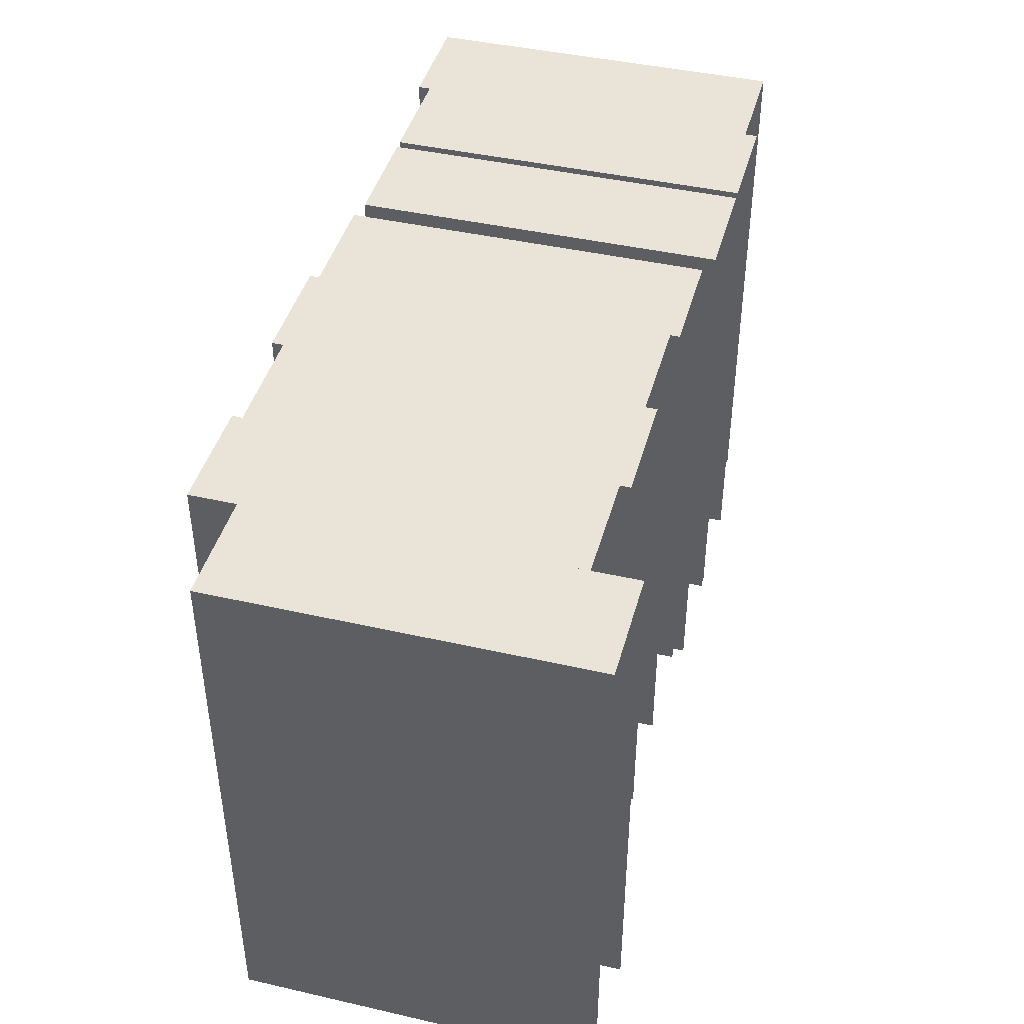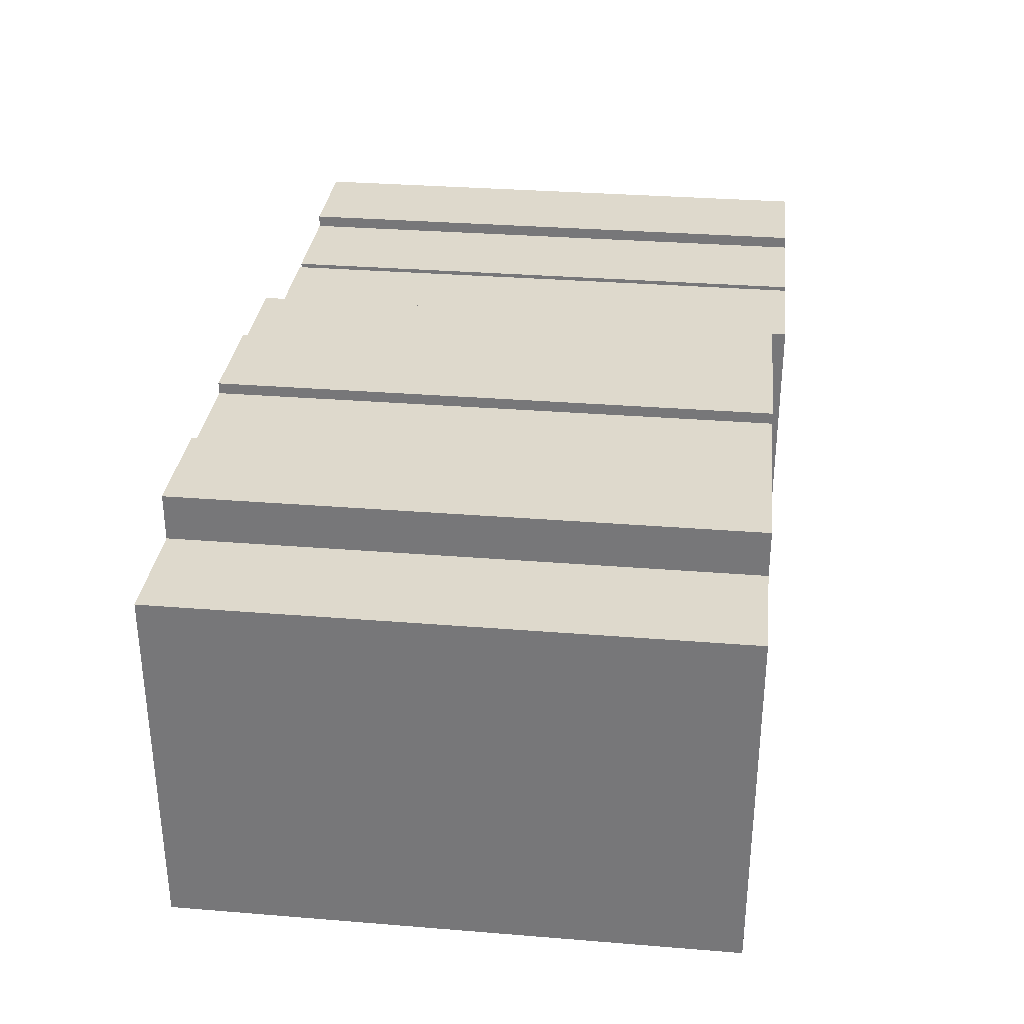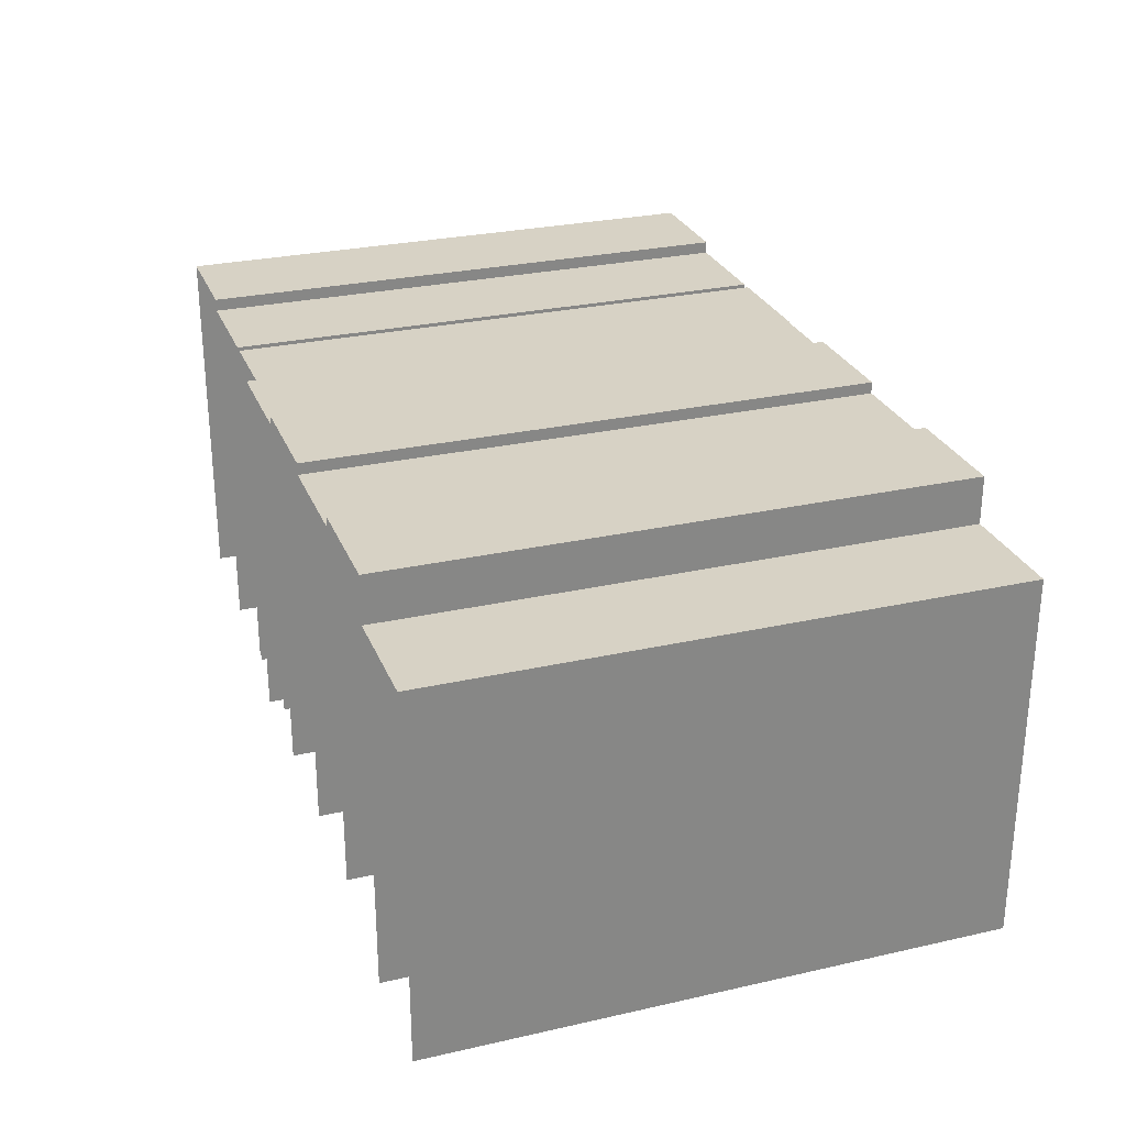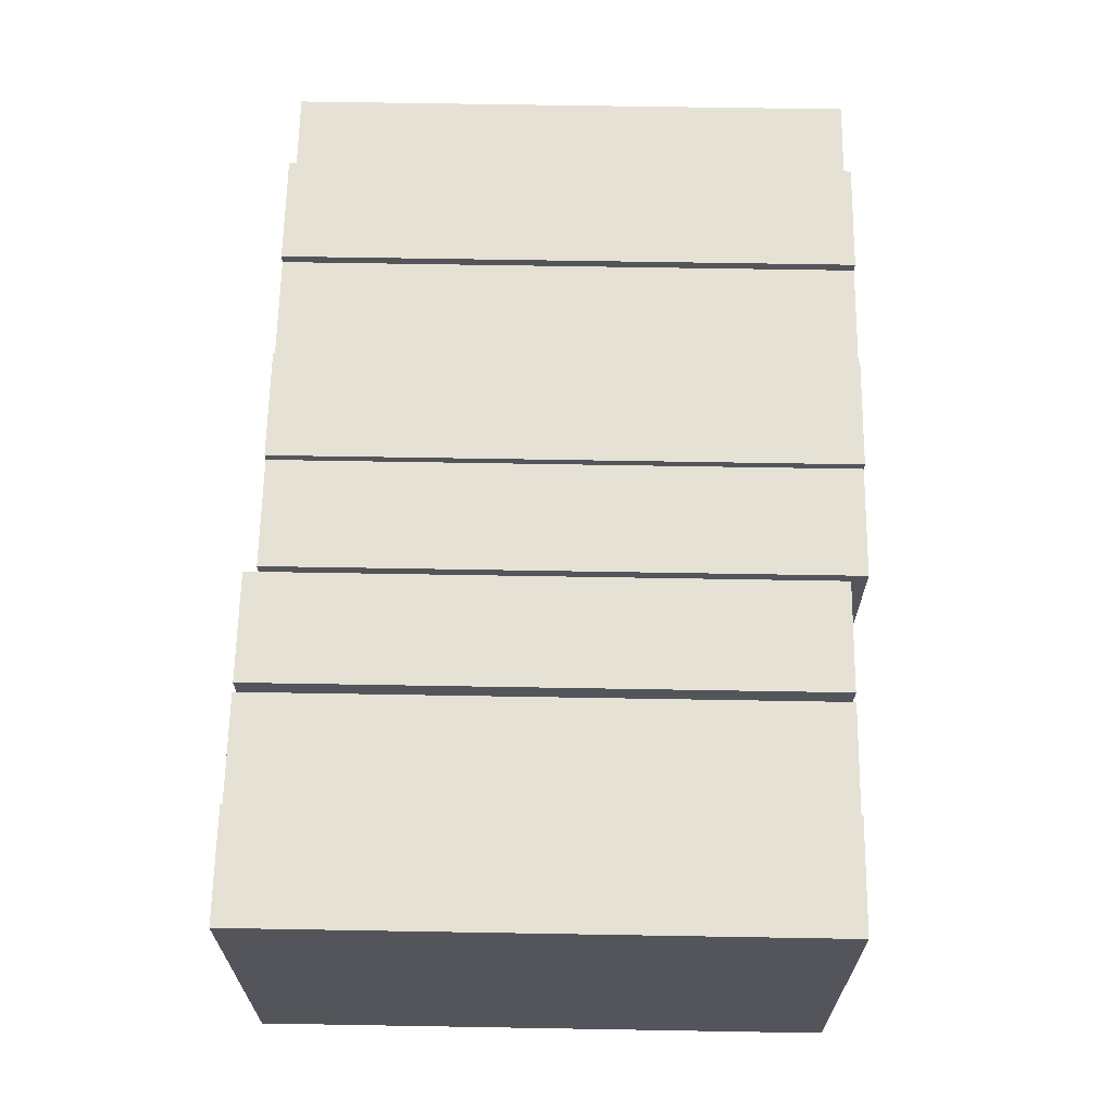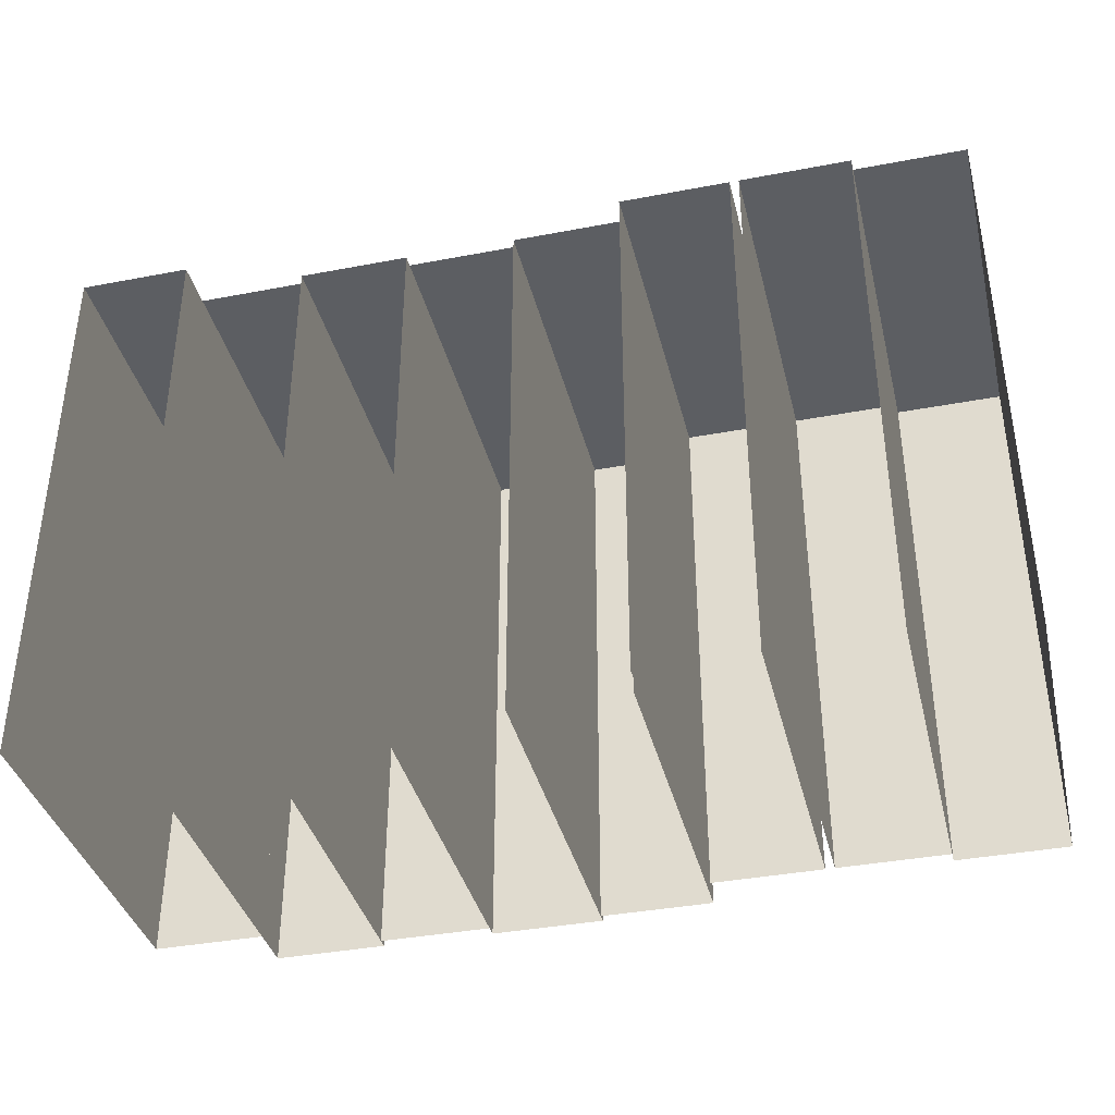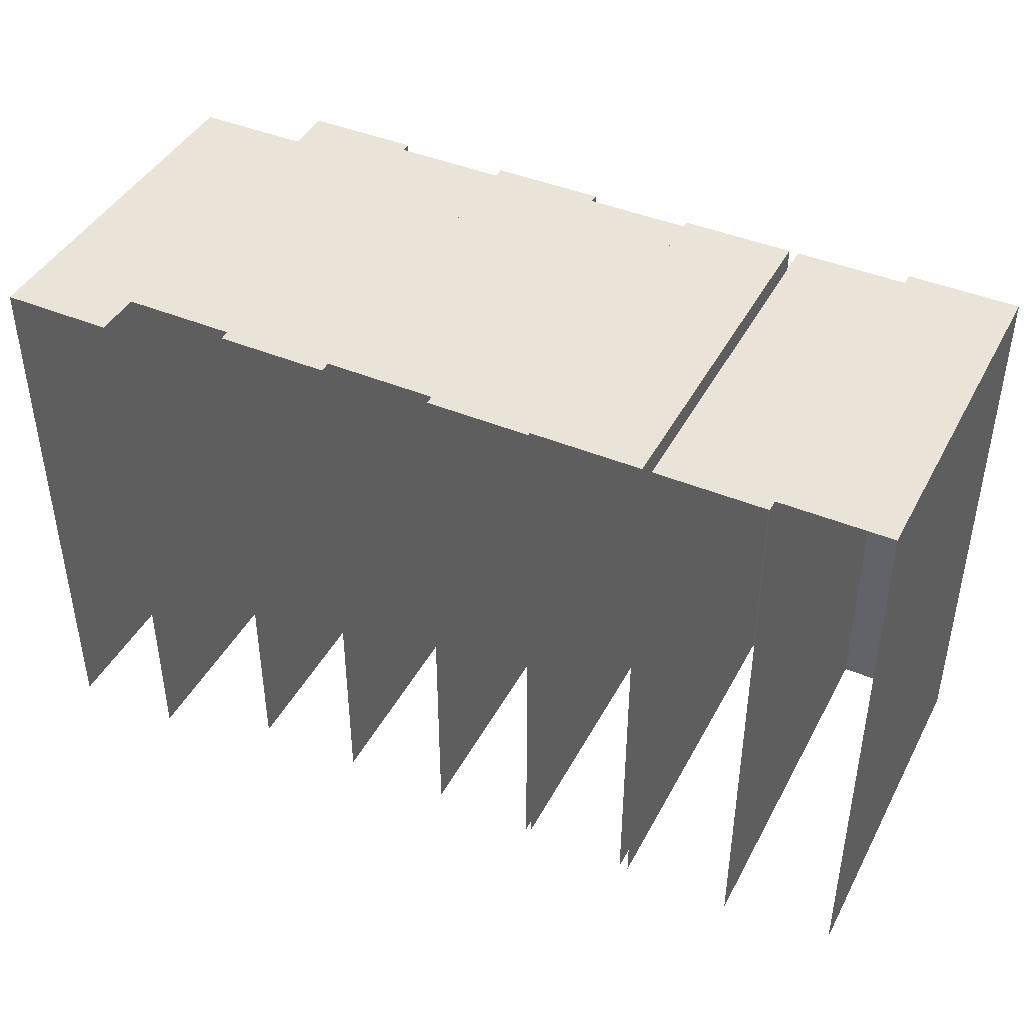
<metadata>
{"format":"obj","ext":"obj","renderer":"f3d","projection":"perspective","resolution":1024,"background":"white","views":[{"elev":43.1,"azim":105.1,"up":"+Y"},{"elev":31.9,"azim":96.5,"up":"+Z"},{"elev":27.6,"azim":70.9,"up":"+Z"},{"elev":65.1,"azim":-89.0,"up":"+Z"},{"elev":-38.0,"azim":-166.4,"up":"+Y"},{"elev":42.8,"azim":-153.7,"up":"+Y"}]}
</metadata>
<code>
o Cube.008_Cube.044
v 23.01 -0.4344 -1.13
v 23.01 16.14 -1.13
v 23.01 -0.4344 -11.84
v 23.01 16.14 -11.84
v 26.26 -0.4344 -1.13
v 26.26 16.14 -1.13
v 26.26 -0.4344 -11.84
v 26.26 16.14 -11.84
v 19.76 -0.4344 0.2371
v 19.76 16.14 0.2371
v 19.76 -0.4344 -10.47
v 19.76 16.14 -10.47
v 23.01 -0.4344 0.2371
v 23.01 16.14 0.2371
v 23.01 -0.4344 -10.47
v 23.01 16.14 -10.47
v 16.51 -0.4344 -0.06282
v 16.51 16.14 -0.06282
v 16.51 -0.4344 -10.77
v 16.51 16.14 -10.77
v 19.76 -0.4344 -0.06282
v 19.76 16.14 -0.06282
v 19.76 -0.4344 -10.77
v 19.76 16.14 -10.77
v 13.26 -0.4344 0.271
v 13.26 16.14 0.271
v 13.26 -0.4344 -10.43
v 13.26 16.14 -10.43
v 16.51 -0.4344 0.271
v 16.51 16.14 0.271
v 16.51 -0.4344 -10.43
v 16.51 16.14 -10.43
v 10.02 -0.4344 1e-06
v 10.02 16.14 1e-06
v 10.02 -0.4344 -10.71
v 10.02 16.14 -10.71
v 13.26 -0.4344 1e-06
v 13.26 16.14 1e-06
v 13.26 -0.4344 -10.71
v 13.26 16.14 -10.71
v 6.767 6e-06 -0.3625
v 6.767 16.58 -0.3625
v 6.767 6e-06 -11.07
v 6.767 16.58 -11.07
v 10.02 7e-06 -0.3625
v 10.02 16.58 -0.3625
v 10.02 7e-06 -11.07
v 10.02 16.58 -11.07
v 3.249 6e-06 -0.3625
v 3.249 16.58 -0.3625
v 3.249 6e-06 -11.07
v 3.249 16.58 -11.07
v 6.498 7e-06 -0.3625
v 6.498 16.58 -0.3625
v 6.498 7e-06 -11.07
v 6.498 16.58 -11.07
v 0 6e-06 1e-06
v 0 16.58 1e-06
v 0 6e-06 -10.71
v 0 16.58 -10.71
v 3.249 7e-06 1e-06
v 3.249 16.58 1e-06
v 3.249 7e-06 -10.71
v 3.249 16.58 -10.71
f 6 8 4 2
f 14 16 12 10
f 22 24 20 18
f 30 32 28 26
f 38 40 36 34
f 46 48 44 42
f 54 56 52 50
f 62 64 60 58
f 2 4 3 1
f 8 6 5 7
f 6 2 1 5
f 10 12 11 9
f 16 14 13 15
f 14 10 9 13
f 18 20 19 17
f 24 22 21 23
f 22 18 17 21
f 26 28 27 25
f 32 30 29 31
f 30 26 25 29
f 34 36 35 33
f 40 38 37 39
f 38 34 33 37
f 42 44 43 41
f 48 46 45 47
f 46 42 41 45
f 50 52 51 49
f 56 54 53 55
f 54 50 49 53
f 58 60 59 57
f 64 62 61 63
f 62 58 57 61

</code>
